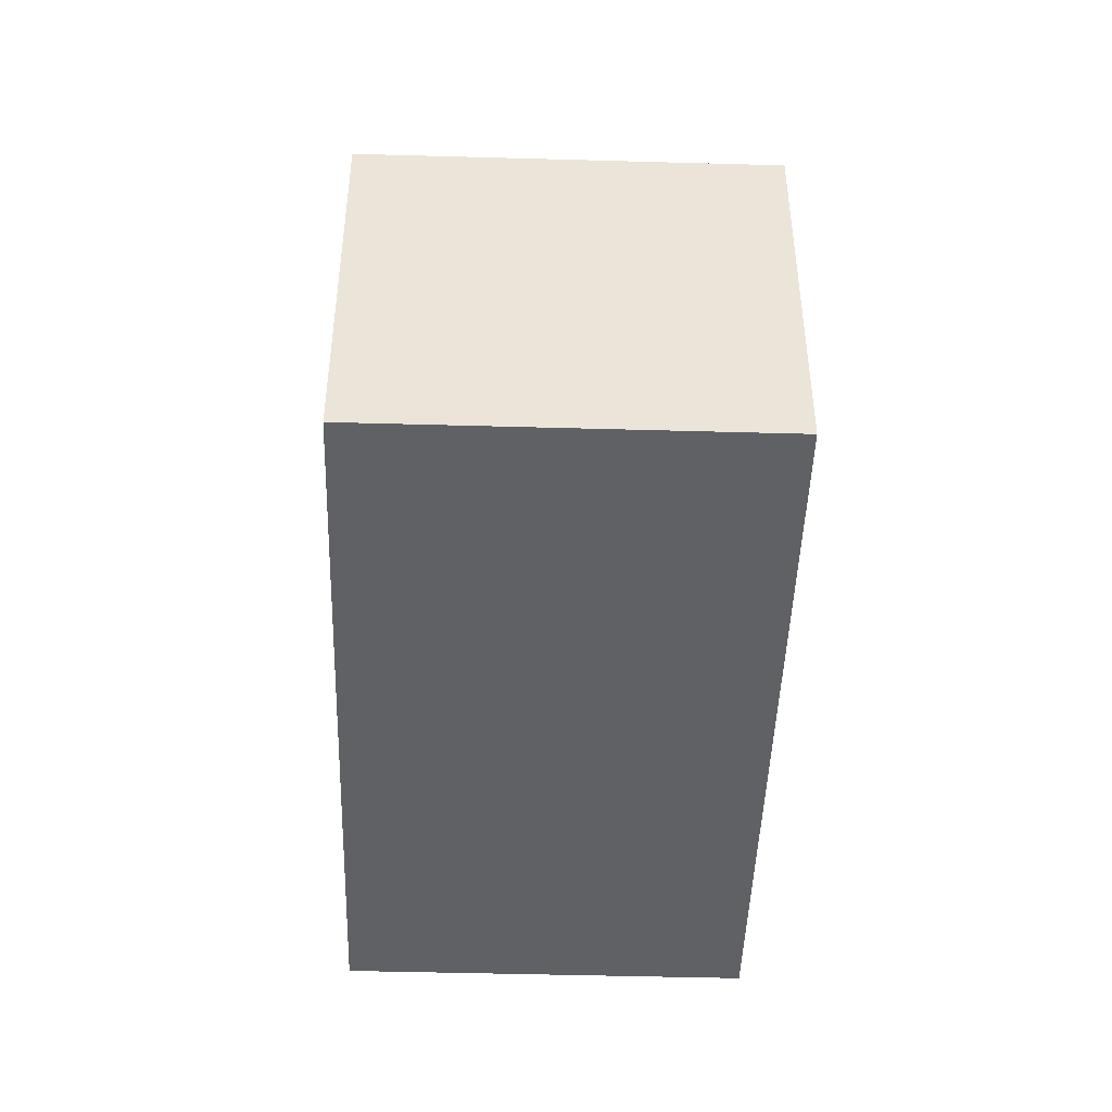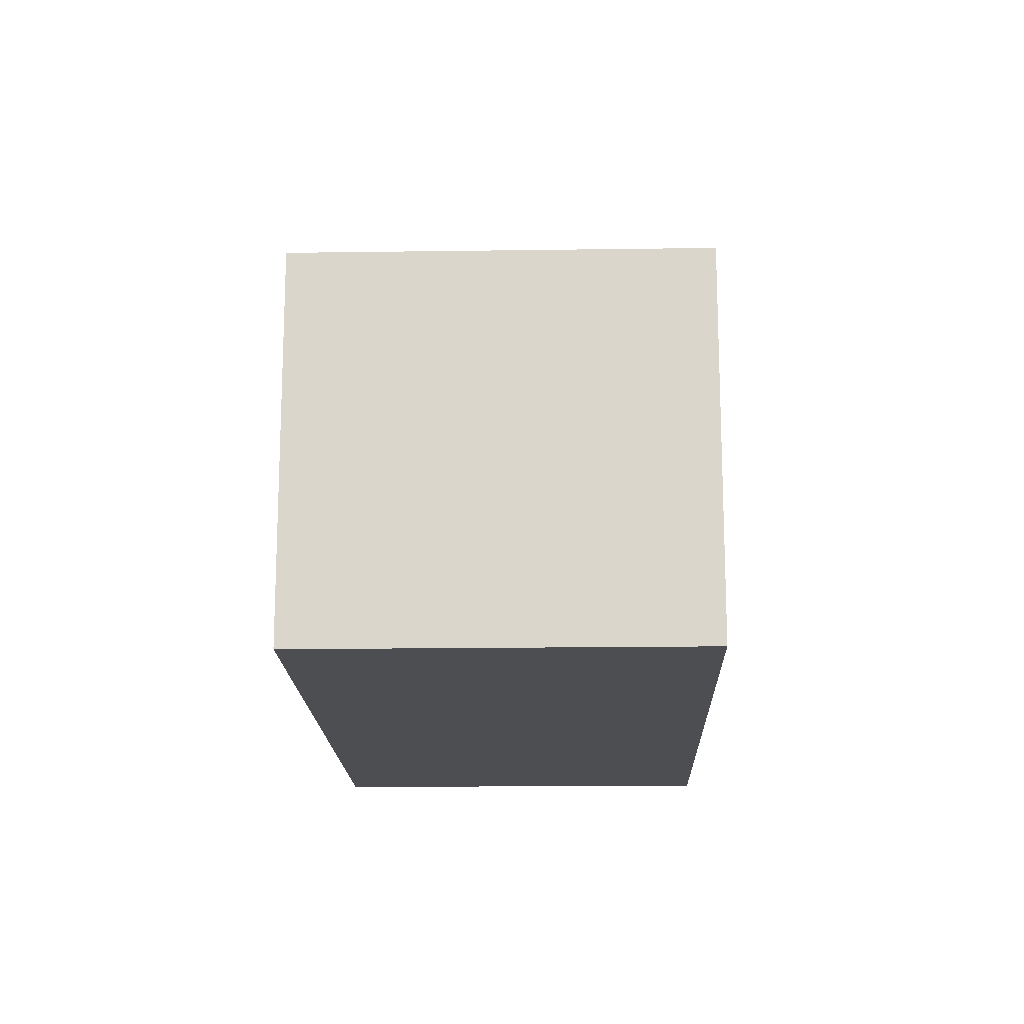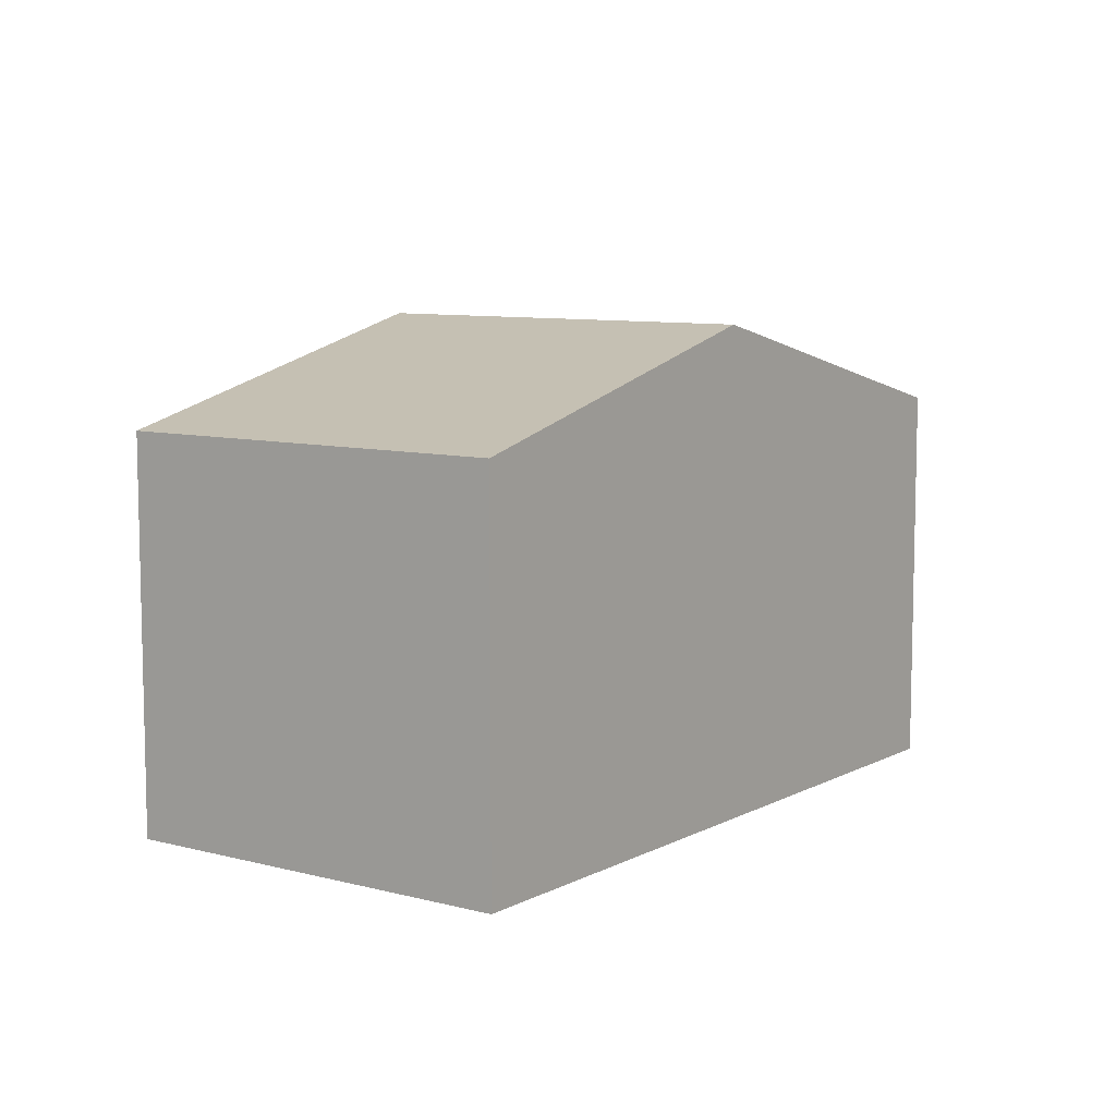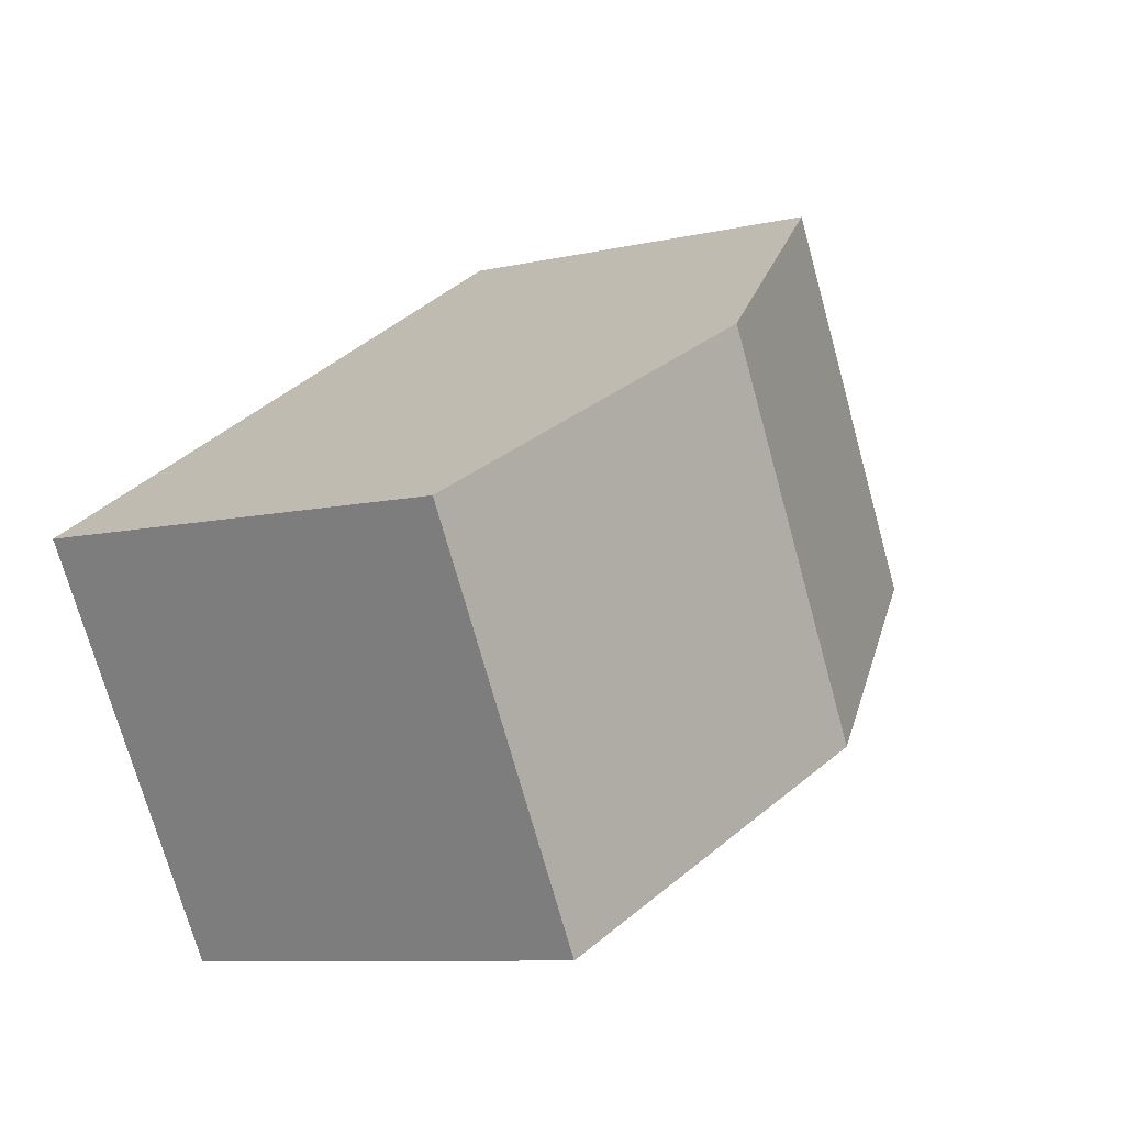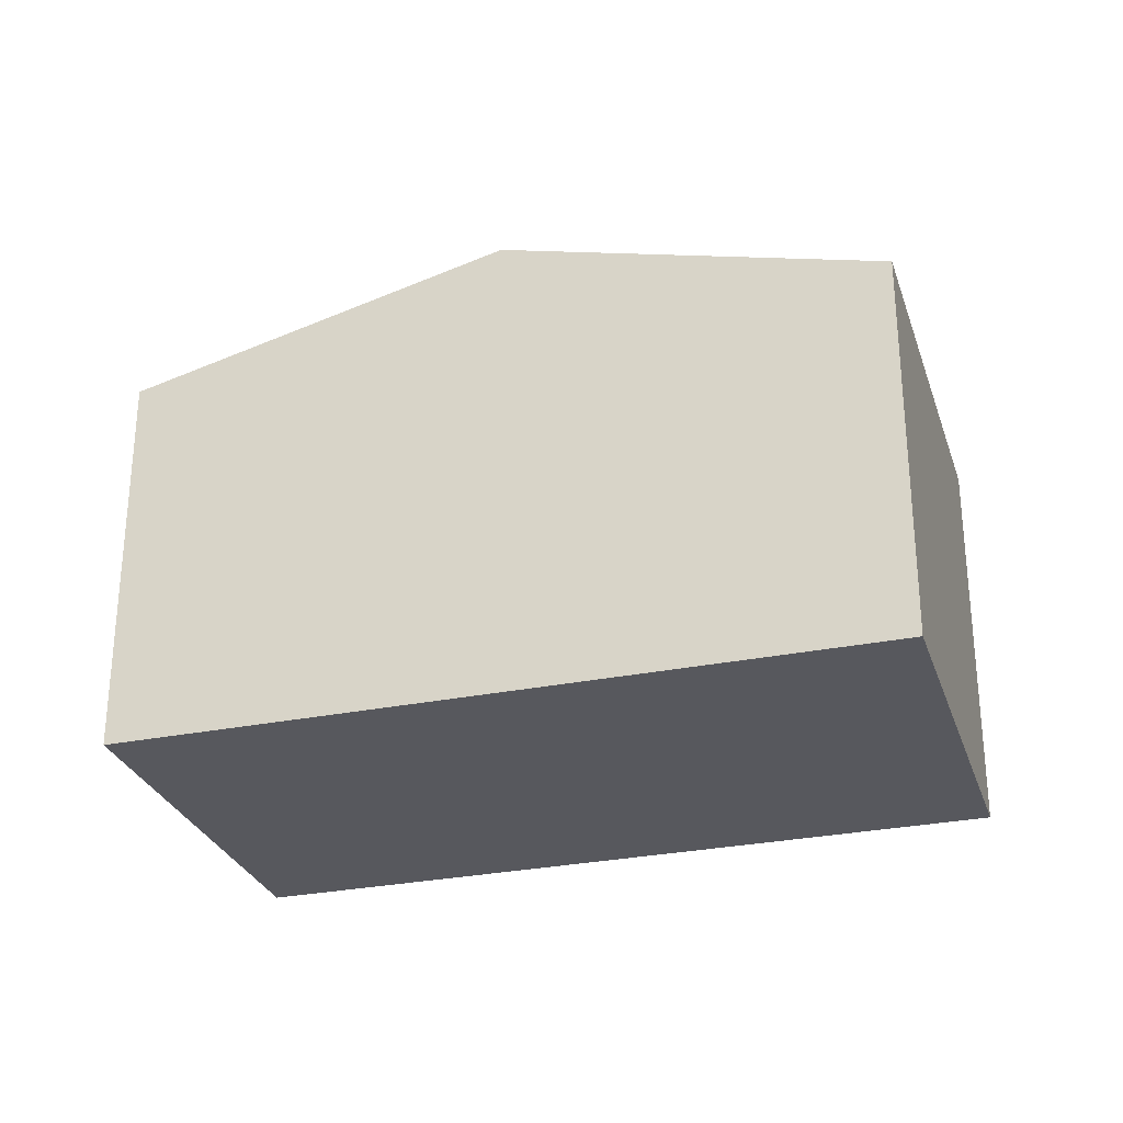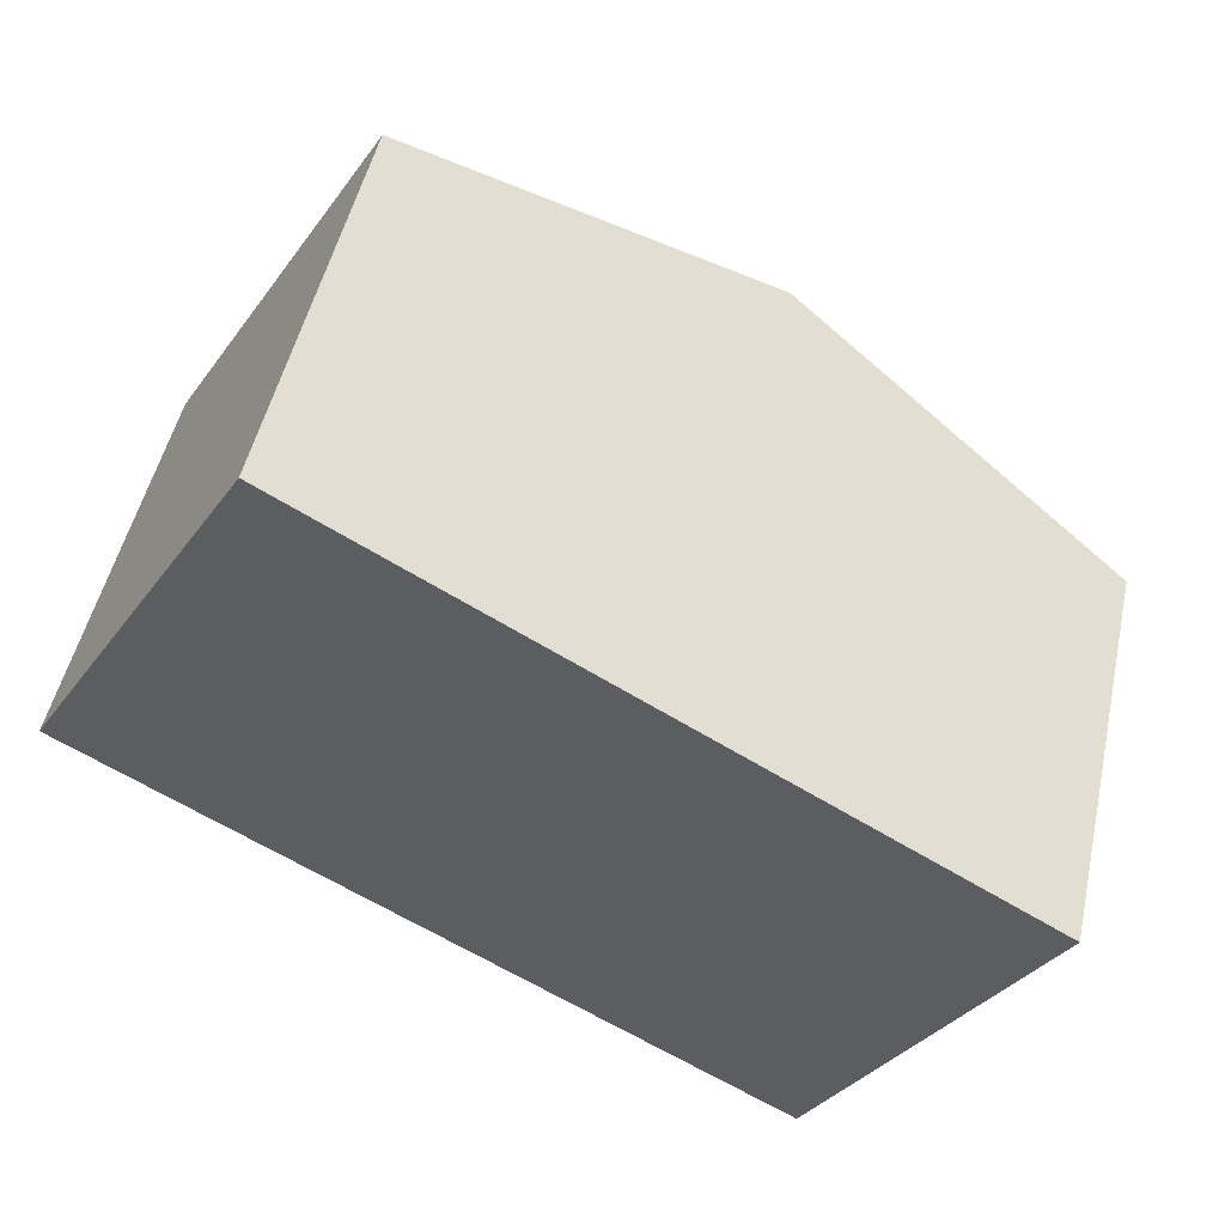
<metadata>
{"format":"obj","ext":"obj","renderer":"f3d","projection":"perspective","resolution":1024,"background":"white","views":[{"elev":-46.0,"azim":118.9,"up":"+Y"},{"elev":-16.6,"azim":122.4,"up":"+Y"},{"elev":8.5,"azim":-23.4,"up":"+Y"},{"elev":-9.0,"azim":121.4,"up":"+Z"},{"elev":-28.9,"azim":47.6,"up":"+Y"},{"elev":49.6,"azim":12.3,"up":"+Z"}]}
</metadata>
<code>
v  5.499 8.112 -3.266
v  14.52 6.526 -0.608
v  11 6.526 -6.531
v  13.85 6.72 -0.207
v  9.024 8.112 2.662
v  3.528 6.526 5.932
v  0 6.526 3.996e-16
v  0 0 0
v  3.528 -3.632e-16 5.932
v  9.024 -1.63e-16 2.662
v  13.85 1.268e-17 -0.207
v  14.52 3.723e-17 -0.608
v  11 3.999e-16 -6.531
v  5.499 2e-16 -3.266
g defaultobject
f 1 2 3
f 2 1 4
f 4 1 5
f 6 1 7
f 1 6 5
f 8 6 7
f 6 8 9
f 9 5 6
f 5 9 10
f 5 10 4
f 4 10 11
f 4 11 2
f 2 11 12
f 12 3 2
f 3 12 13
f 1 8 7
f 8 1 3
f 8 3 14
f 14 3 13
f 12 14 13
f 14 12 11
f 14 11 10
f 14 10 8
f 8 10 9

</code>
